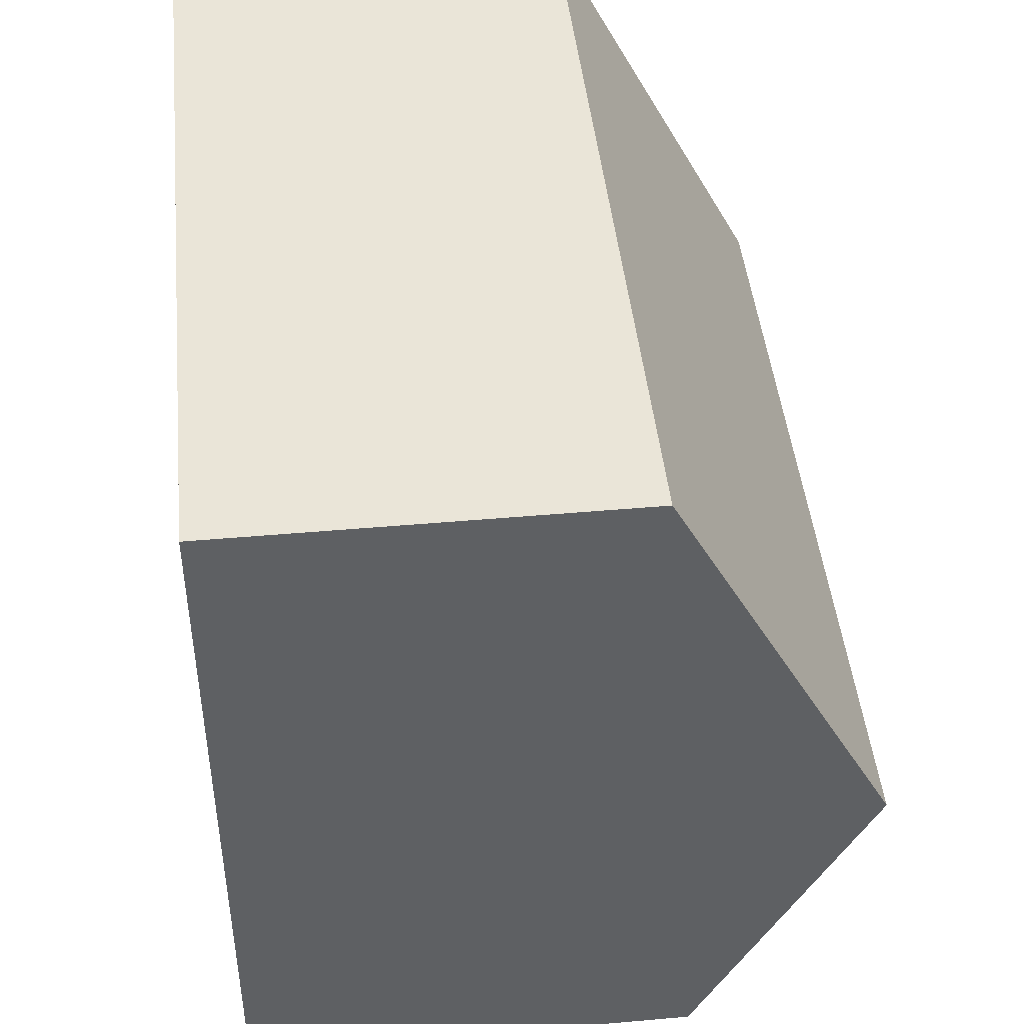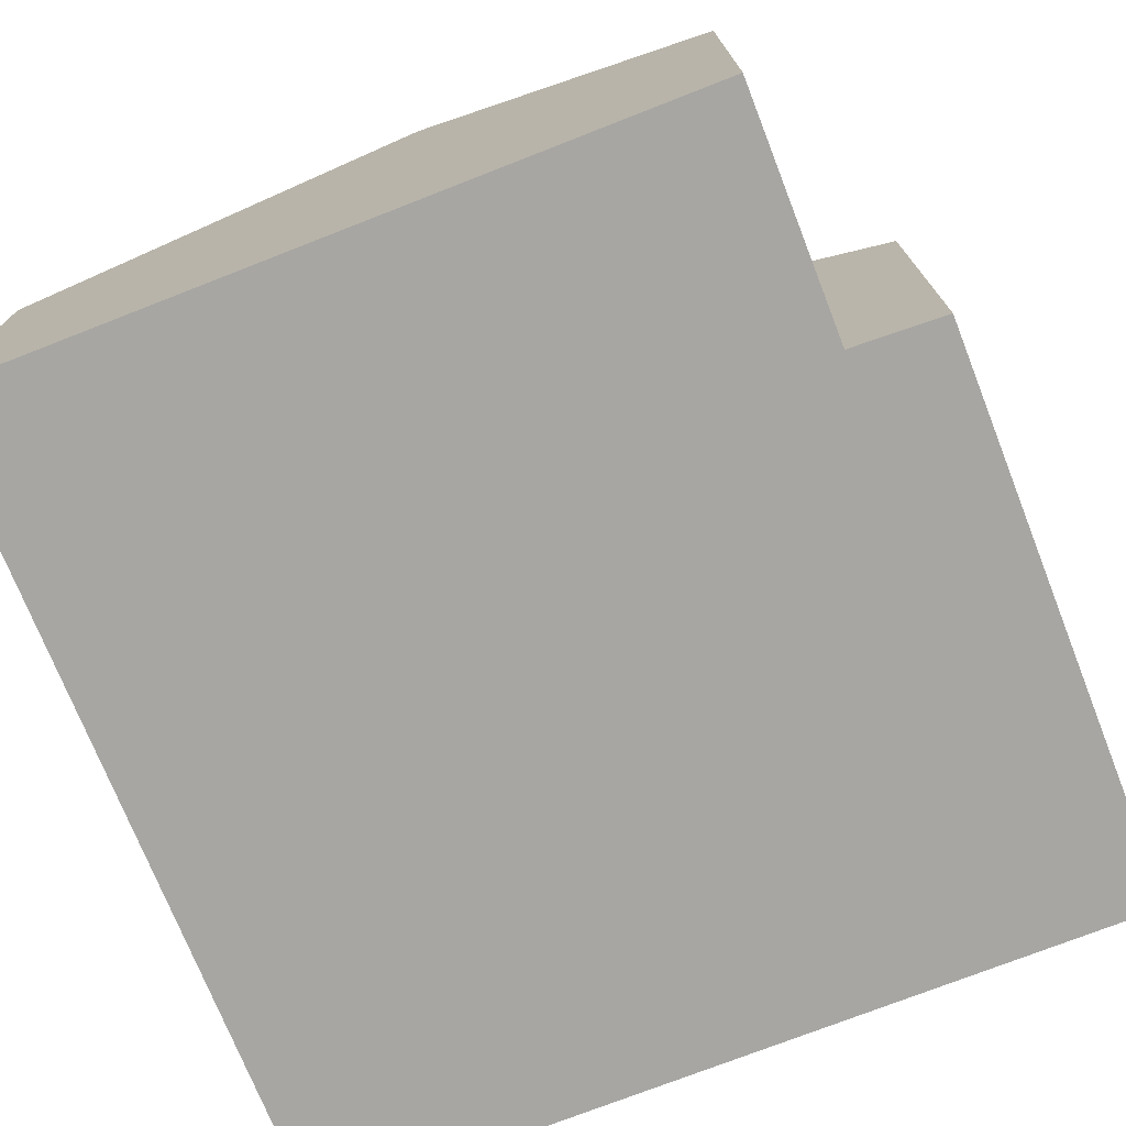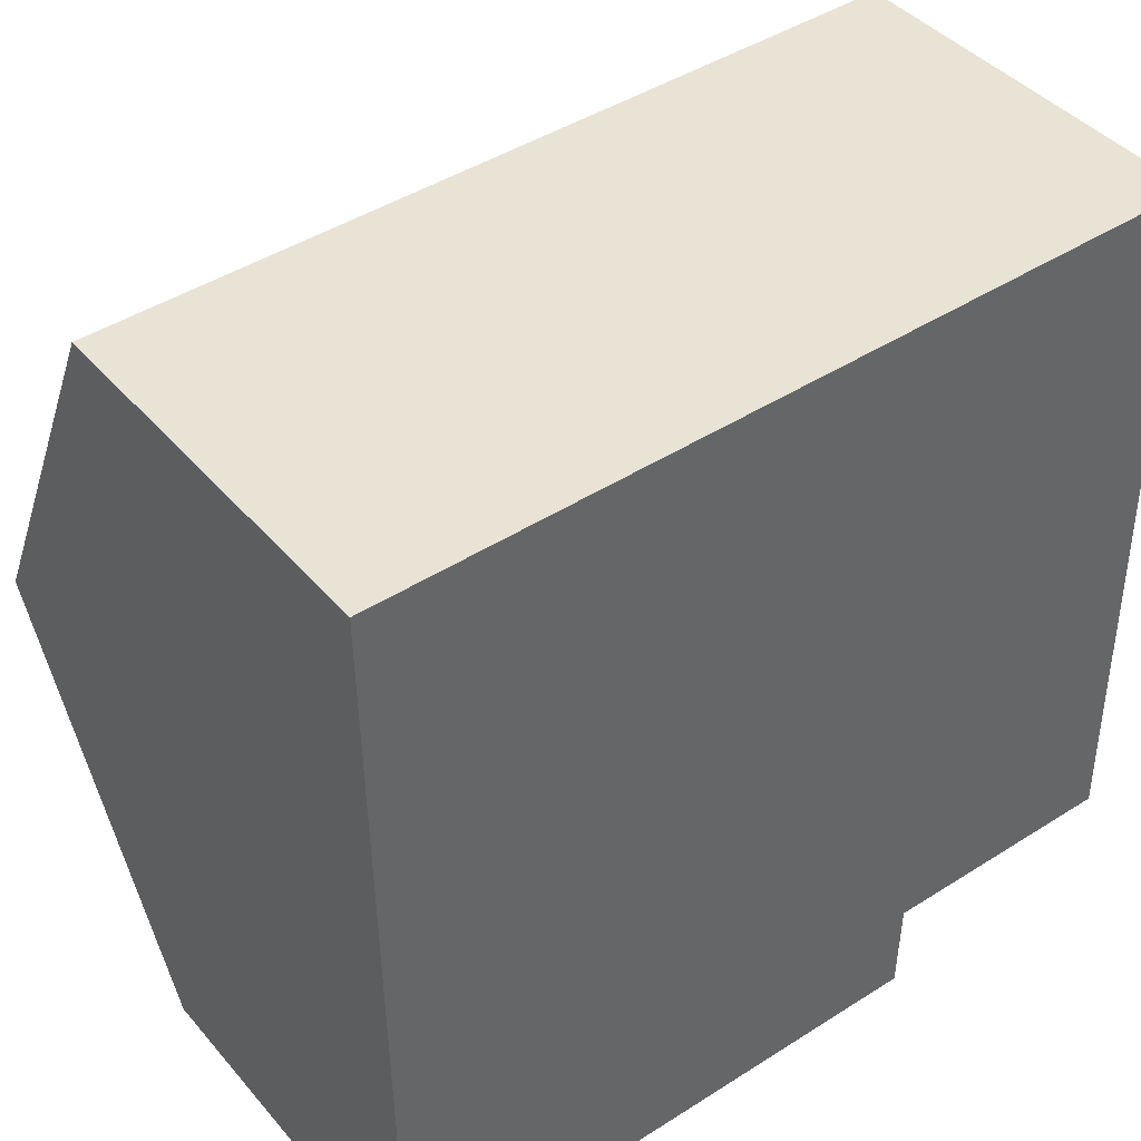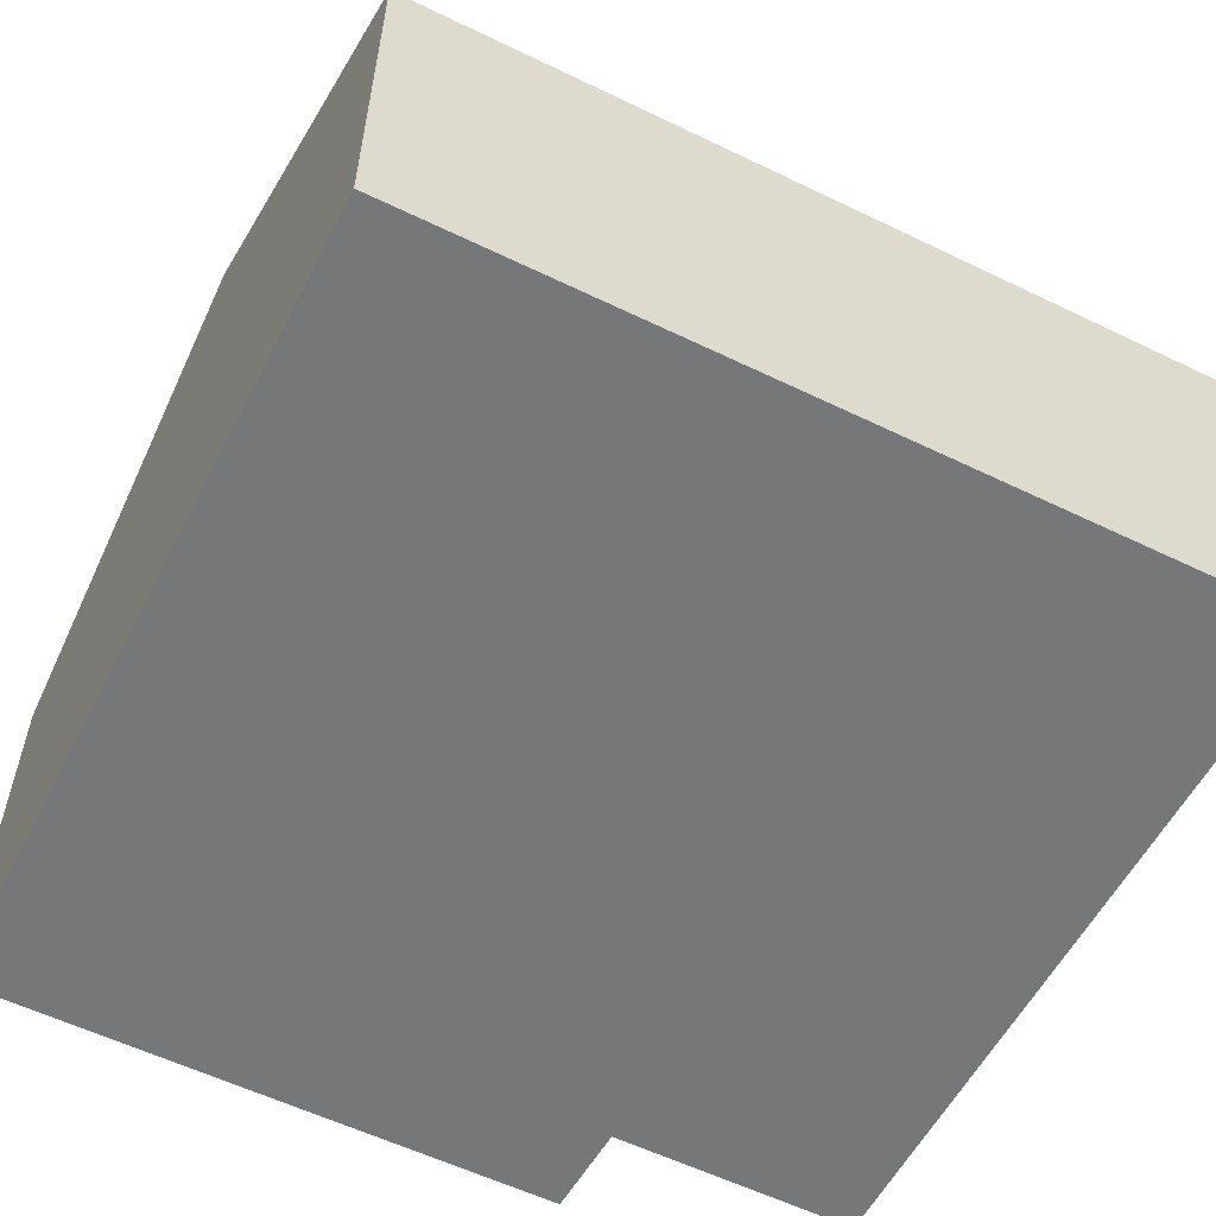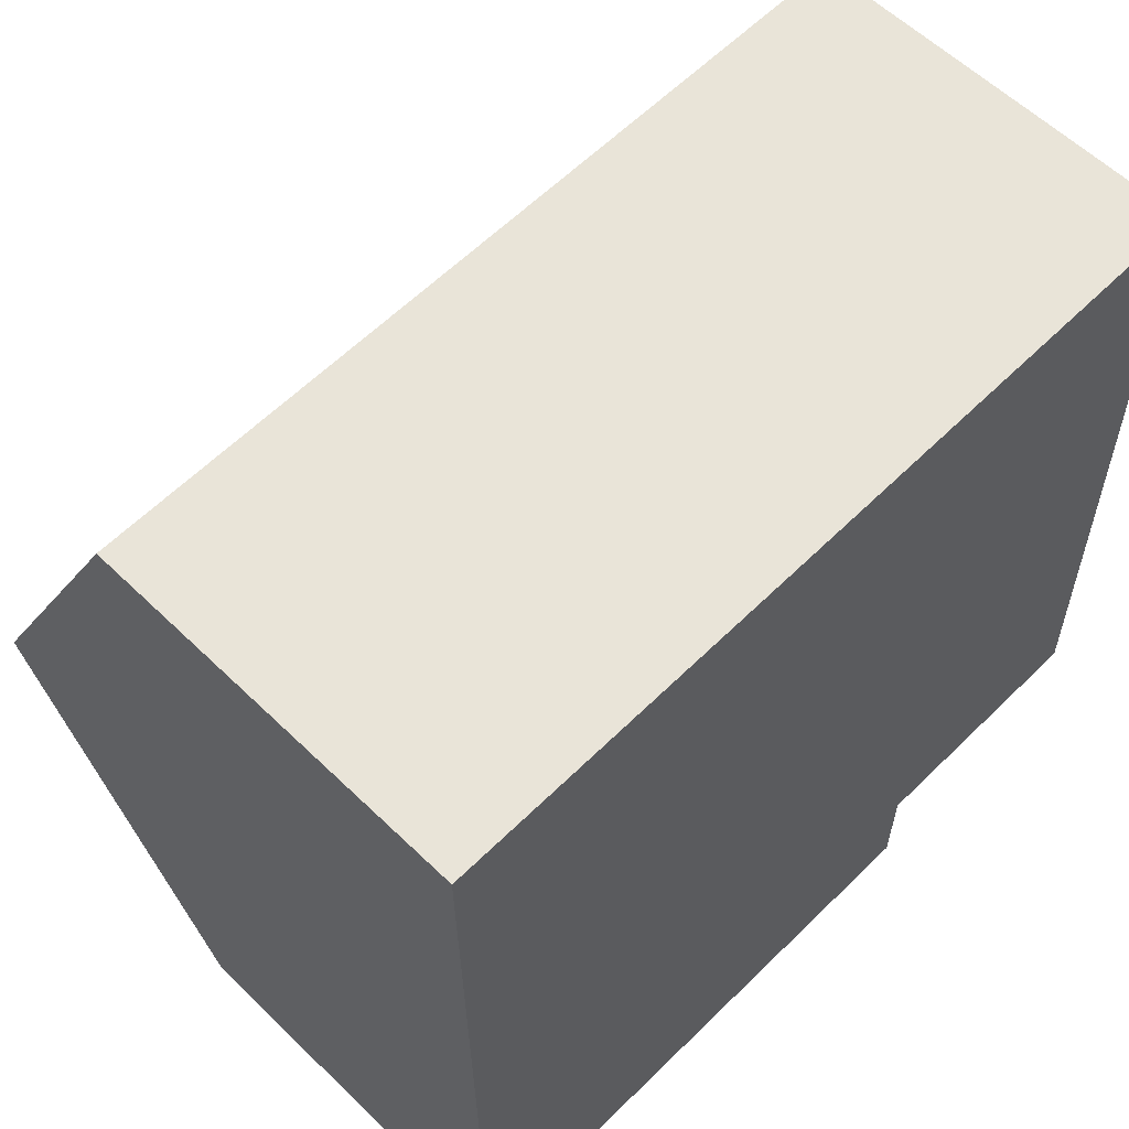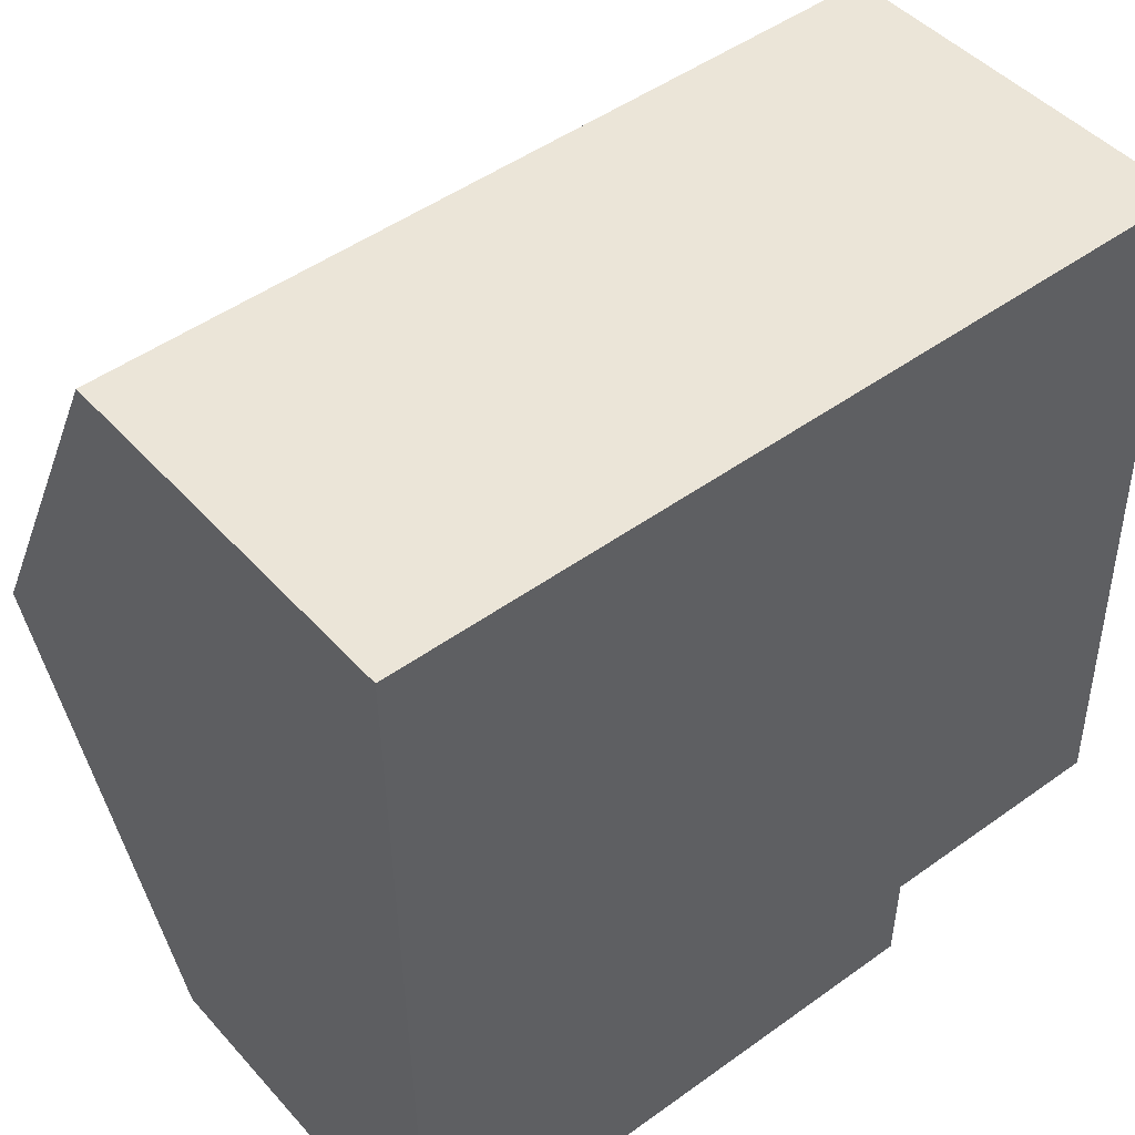
<metadata>
{"format":"obj","ext":"obj","renderer":"f3d","projection":"perspective","resolution":1024,"background":"white","views":[{"elev":46.2,"azim":84.2,"up":"+Z"},{"elev":-74.2,"azim":110.5,"up":"+Y"},{"elev":42.1,"azim":-36.8,"up":"+Z"},{"elev":-57.1,"azim":-28.0,"up":"+Y"},{"elev":58.7,"azim":-45.1,"up":"+Z"},{"elev":46.1,"azim":-39.0,"up":"+Z"}]}
</metadata>
<code>
v  12.28 6.446 -10.49
v  0.093 8.92 -6.06
v  12.21 8.92 -5.786
v  8.662 6.462 -10.55
v  8.626 5.731 -11.94
v  5.679 5.74 -11.99
v  0.186 5.756 -12.08
v  0 5.736 3.512e-16
v  12.12 5.736 0.274
v  8.626 7.311e-16 -11.94
v  0.186 7.398e-16 -12.08
v  5.679 7.341e-16 -11.99
v  8.662 6.458e-16 -10.55
v  12.28 6.426e-16 -10.49
v  0.093 3.711e-16 -6.06
v  0 0 0
v  12.12 -1.678e-17 0.274
v  12.21 3.543e-16 -5.786
g defaultobject
f 1 2 3
f 2 1 4
f 2 4 5
f 2 5 6
f 2 6 7
f 8 3 2
f 3 8 9
f 10 6 5
f 6 10 7
f 7 10 11
f 11 10 12
f 1 13 4
f 13 1 14
f 11 2 7
f 2 11 8
f 8 11 15
f 8 15 16
f 16 9 8
f 9 16 17
f 17 3 9
f 3 17 1
f 1 17 18
f 1 18 14
f 13 5 4
f 5 13 10
f 12 15 11
f 15 12 16
f 16 12 17
f 17 12 13
f 13 12 10
f 17 13 14
f 17 14 18

</code>
